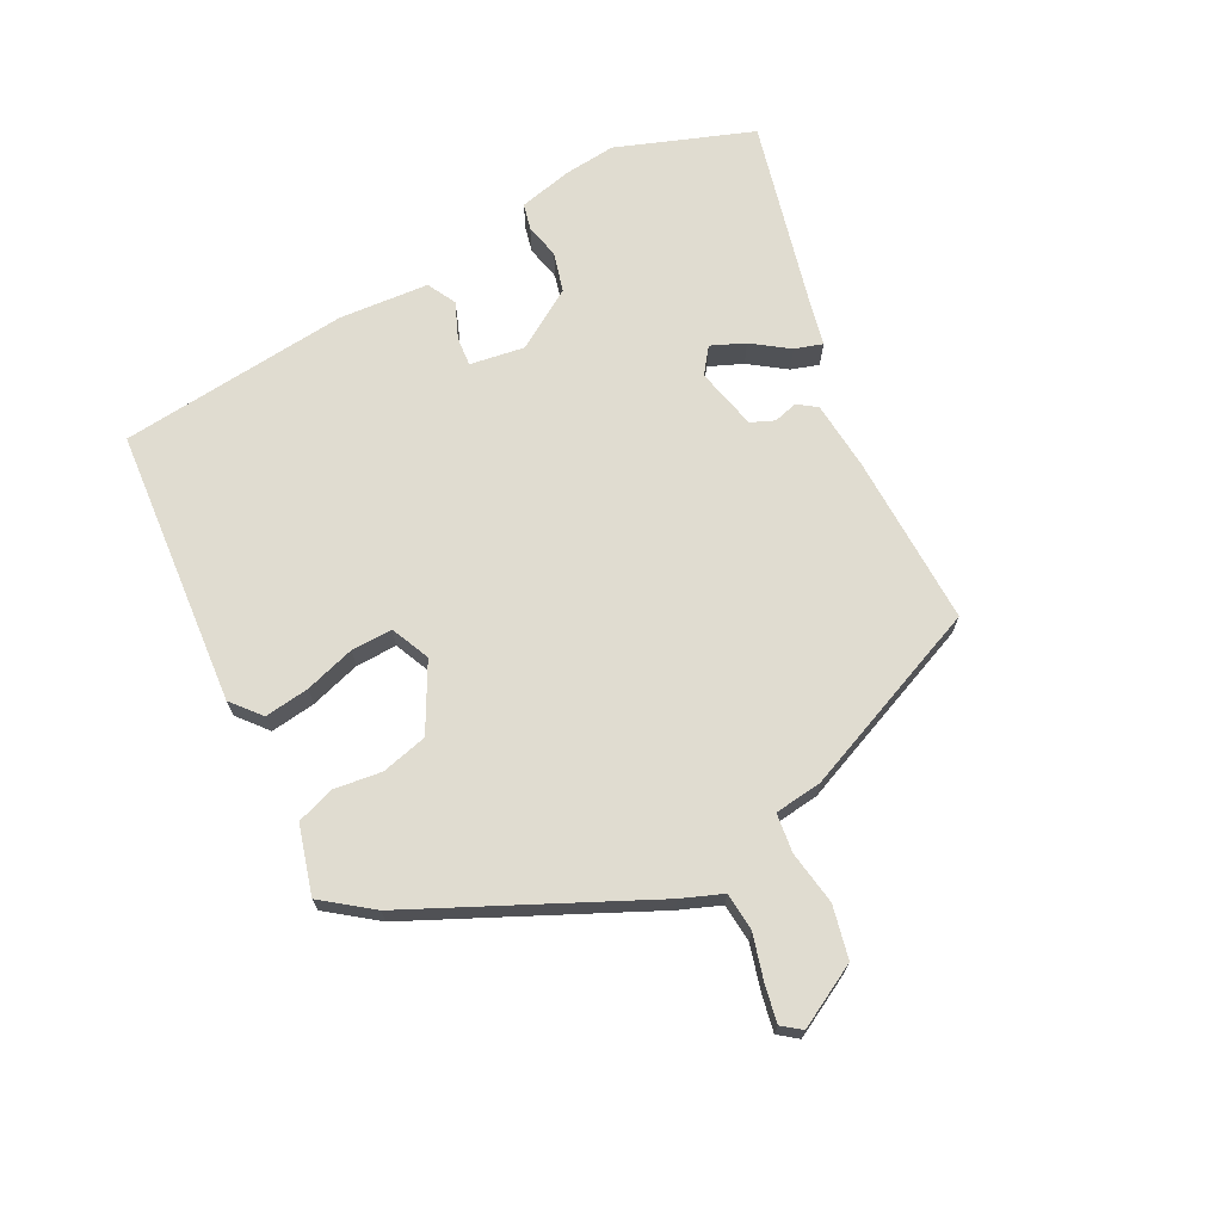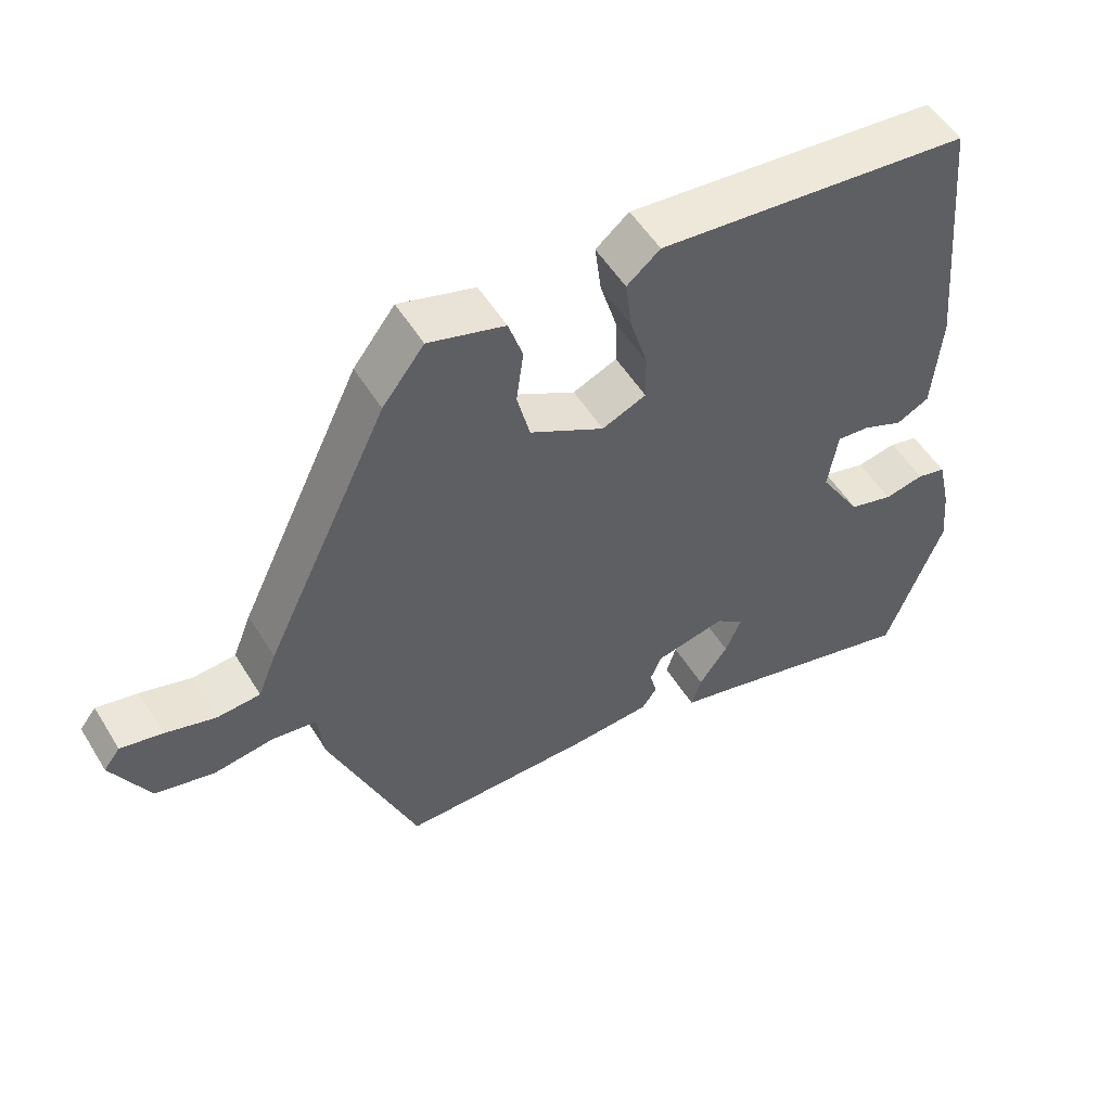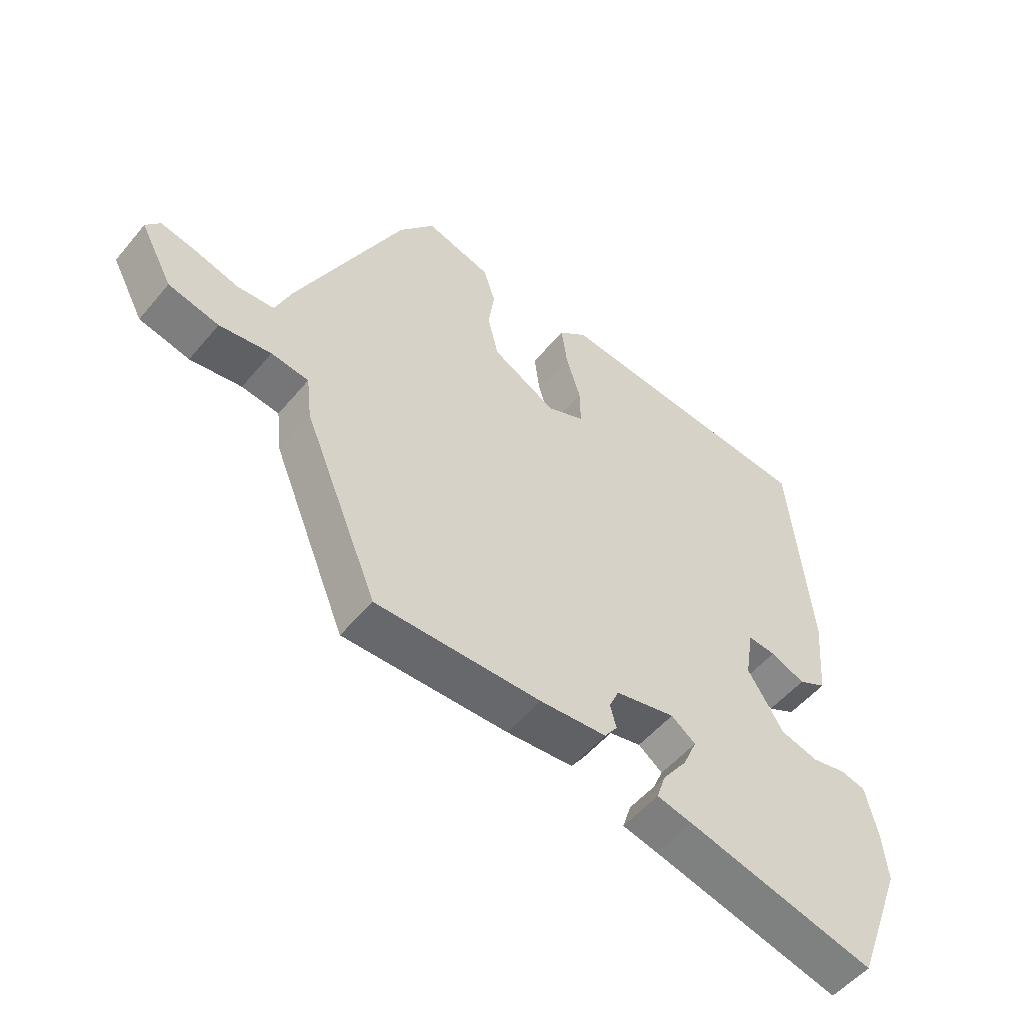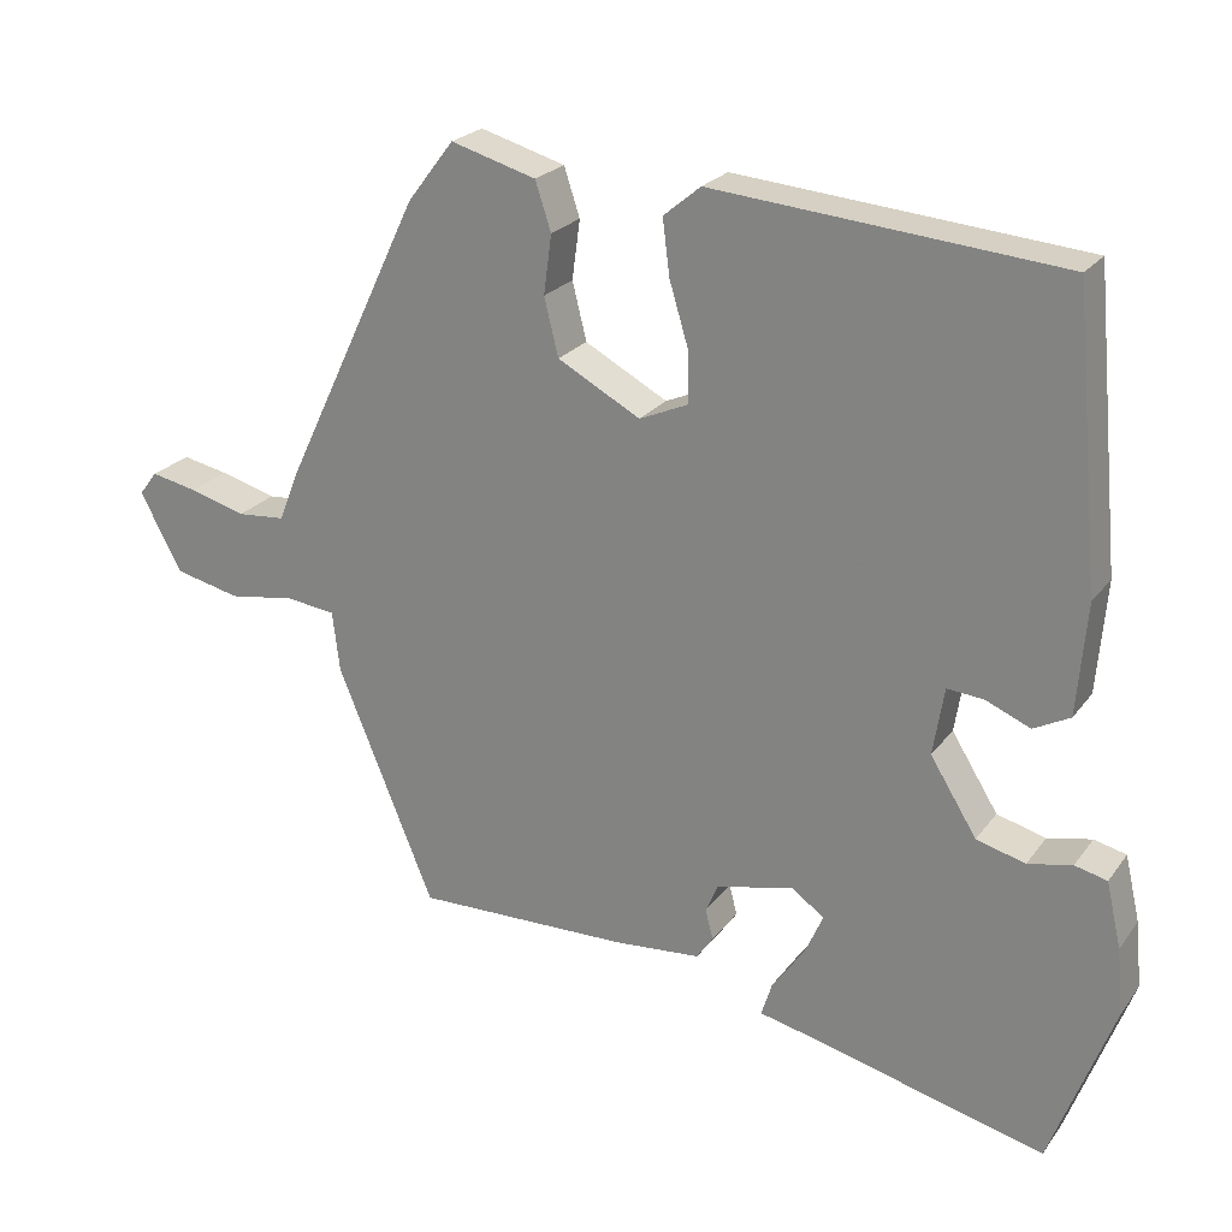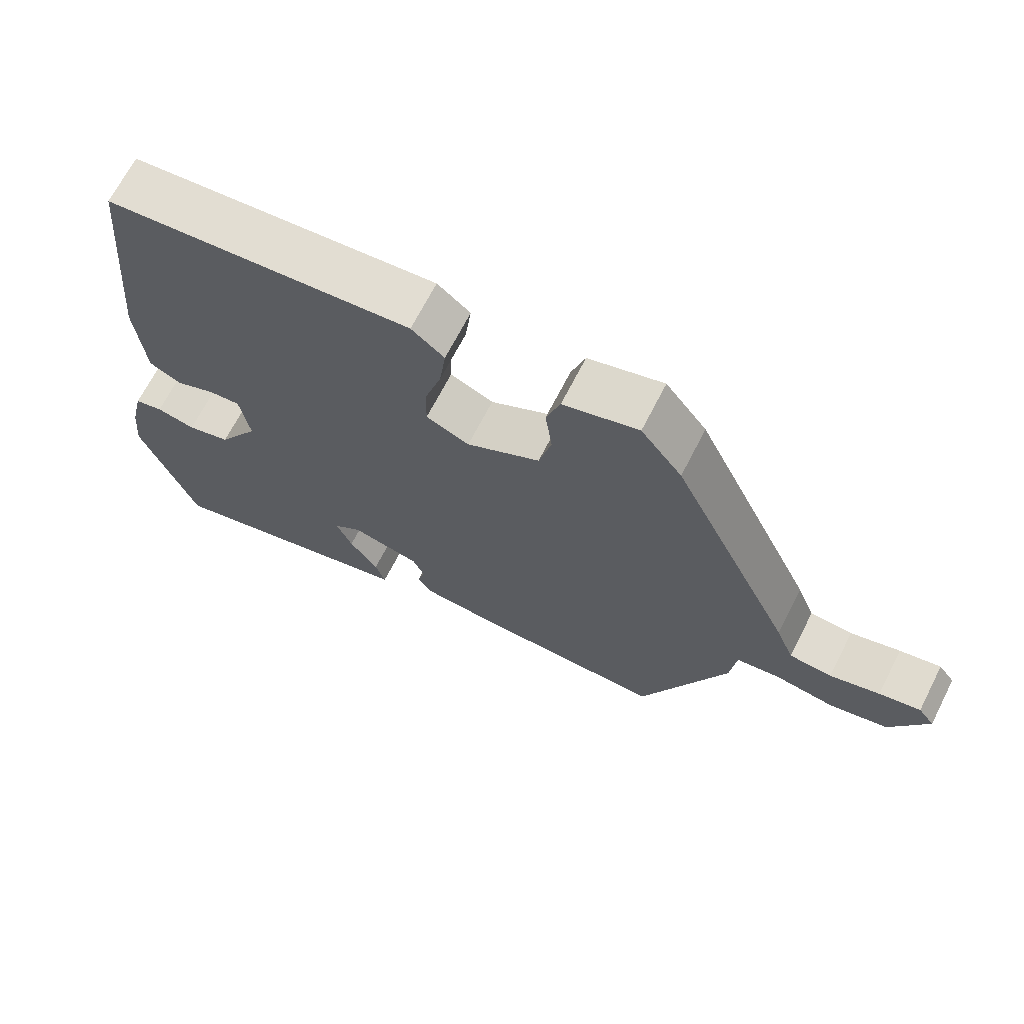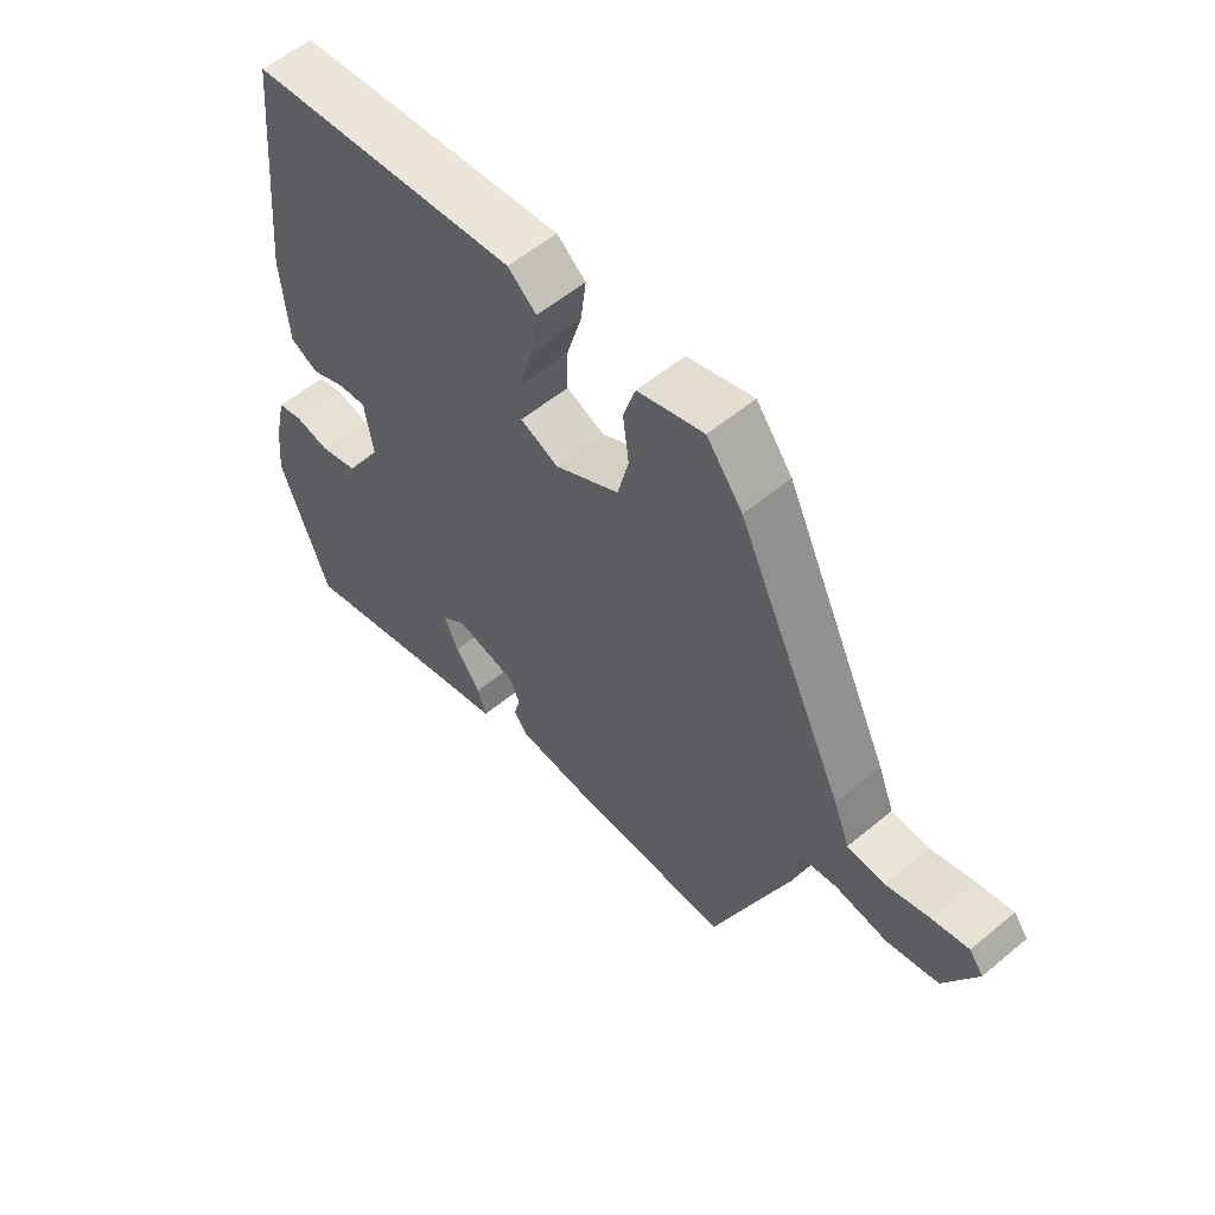
<metadata>
{"format":"obj","ext":"obj","renderer":"f3d","projection":"perspective","resolution":1024,"background":"white","views":[{"elev":69.7,"azim":62.2,"up":"+Y"},{"elev":52.9,"azim":149.1,"up":"+Z"},{"elev":-53.0,"azim":141.2,"up":"+Z"},{"elev":23.4,"azim":-153.0,"up":"+Z"},{"elev":68.4,"azim":27.1,"up":"+Z"},{"elev":56.1,"azim":48.9,"up":"+Z"}]}
</metadata>
<code>
v 0.373 0.07 -0.457
v 0.101 0.07 -0.452
v -0.009 0.07 -0.443
v -0.03 0.07 -0.413
v -0.02 0.07 -0.375
v -0.036 0.07 -0.338
v -0.135 0.07 -0.316
v -0.175 0.07 -0.346
v -0.152 0.07 -0.399
v -0.111 0.07 -0.456
v -0.097 0.07 -0.5
v -0.154 0.07 -0.513
v -0.466 0.07 -0.591
v -0.546 0.07 -0.377
v -0.538 0.07 -0.293
v -0.519 0.07 -0.21
v -0.478 0.07 -0.2
v -0.422 0.07 -0.212
v -0.36 0.07 -0.195
v -0.301 0.07 -0.1
v -0.315 0.07 -0.014
v -0.361 0.07 -0.018
v -0.418 0.07 -0.042
v -0.464 0.07 -0.018
v -0.476 0.07 0.124
v -0.442 0.07 0.489
v -0.002 0.07 0.528
v 0.045 0.07 0.489
v 0.036 0.07 0.418
v 0.012 0.07 0.338
v 0.011 0.07 0.273
v 0.073 0.07 0.246
v 0.178 0.07 0.303
v 0.196 0.07 0.376
v 0.186 0.07 0.451
v 0.206 0.07 0.512
v 0.314 0.07 0.543
v 0.373 0.07 0.466
v 0.548 0.07 0.099
v 0.574 0.07 0.034
v 0.635 0.07 0.029
v 0.706 0.07 0.049
v 0.765 0.07 0.061
v 0.788 0.07 0.031
v 0.735 0.07 -0.068
v 0.652 0.07 -0.087
v 0.567 0.07 -0.074
v 0.505 0.07 -0.082
v 0.496 0.07 -0.158
v 0.373 0 -0.457
v 0.101 0 -0.452
v -0.009 0 -0.443
v -0.03 0 -0.413
v -0.02 0 -0.375
v -0.036 0 -0.338
v -0.135 0 -0.316
v -0.175 0 -0.346
v -0.152 0 -0.399
v -0.111 0 -0.456
v -0.097 0 -0.5
v -0.154 0 -0.513
v -0.466 0 -0.591
v -0.546 0 -0.377
v -0.538 0 -0.293
v -0.519 0 -0.21
v -0.478 0 -0.2
v -0.422 0 -0.212
v -0.36 0 -0.195
v -0.301 0 -0.1
v -0.315 0 -0.014
v -0.361 0 -0.018
v -0.418 0 -0.042
v -0.464 0 -0.018
v -0.476 0 0.124
v -0.442 0 0.489
v -0.002 0 0.528
v 0.045 0 0.489
v 0.036 0 0.418
v 0.012 0 0.338
v 0.011 0 0.273
v 0.073 0 0.246
v 0.178 0 0.303
v 0.196 0 0.376
v 0.186 0 0.451
v 0.206 0 0.512
v 0.314 0 0.543
v 0.373 0 0.466
v 0.548 0 0.099
v 0.574 0 0.034
v 0.635 0 0.029
v 0.706 0 0.049
v 0.765 0 0.061
v 0.788 0 0.031
v 0.735 0 -0.068
v 0.652 0 -0.087
v 0.567 0 -0.074
v 0.505 0 -0.082
v 0.496 0 -0.158
f 3 4 5
f 2 3 5
f 1 2 5
f 49 1 5
f 48 49 5
f 45 46 47
f 44 45 47
f 43 44 47
f 42 43 47
f 41 42 47
f 40 41 47 48
f 39 40 48
f 38 39 48
f 37 38 48
f 36 37 48
f 35 36 48
f 34 35 48
f 33 34 48
f 48 5 6
f 33 48 6
f 32 33 6
f 28 29 30
f 27 28 30
f 26 27 30
f 25 26 30
f 24 25 30
f 23 24 30
f 22 23 30
f 21 22 30 31
f 32 6 7
f 31 32 7
f 21 31 7
f 20 21 7
f 16 17 18
f 15 16 18
f 14 15 18
f 13 14 18
f 12 13 18
f 12 18 19
f 11 12 19
f 10 11 19
f 9 10 19
f 8 9 19 20
f 7 8 20
f 54 53 52
f 54 52 51
f 54 51 50
f 54 50 98
f 54 98 97
f 96 95 94
f 96 94 93
f 96 93 92
f 96 92 91
f 96 91 90
f 97 96 90 89
f 97 89 88
f 97 88 87
f 97 87 86
f 97 86 85
f 97 85 84
f 97 84 83
f 97 83 82
f 55 54 97
f 55 97 82
f 55 82 81
f 79 78 77
f 79 77 76
f 79 76 75
f 79 75 74
f 79 74 73
f 79 73 72
f 79 72 71
f 80 79 71 70
f 56 55 81
f 56 81 80
f 56 80 70
f 56 70 69
f 67 66 65
f 67 65 64
f 67 64 63
f 67 63 62
f 67 62 61
f 68 67 61
f 68 61 60
f 68 60 59
f 68 59 58
f 69 68 58 57
f 69 57 56
f 1 50 51 2
f 2 51 52 3
f 3 52 53 4
f 4 53 54 5
f 5 54 55 6
f 6 55 56 7
f 7 56 57 8
f 8 57 58 9
f 9 58 59 10
f 10 59 60 11
f 11 60 61 12
f 12 61 62 13
f 13 62 63 14
f 14 63 64 15
f 15 64 65 16
f 16 65 66 17
f 17 66 67 18
f 18 67 68 19
f 19 68 69 20
f 20 69 70 21
f 21 70 71 22
f 22 71 72 23
f 23 72 73 24
f 24 73 74 25
f 25 74 75 26
f 26 75 76 27
f 27 76 77 28
f 28 77 78 29
f 29 78 79 30
f 30 79 80 31
f 31 80 81 32
f 32 81 82 33
f 33 82 83 34
f 34 83 84 35
f 35 84 85 36
f 36 85 86 37
f 37 86 87 38
f 38 87 88 39
f 39 88 89 40
f 40 89 90 41
f 41 90 91 42
f 42 91 92 43
f 43 92 93 44
f 44 93 94 45
f 45 94 95 46
f 46 95 96 47
f 47 96 97 48
f 48 97 98 49
f 49 98 50 1

</code>
